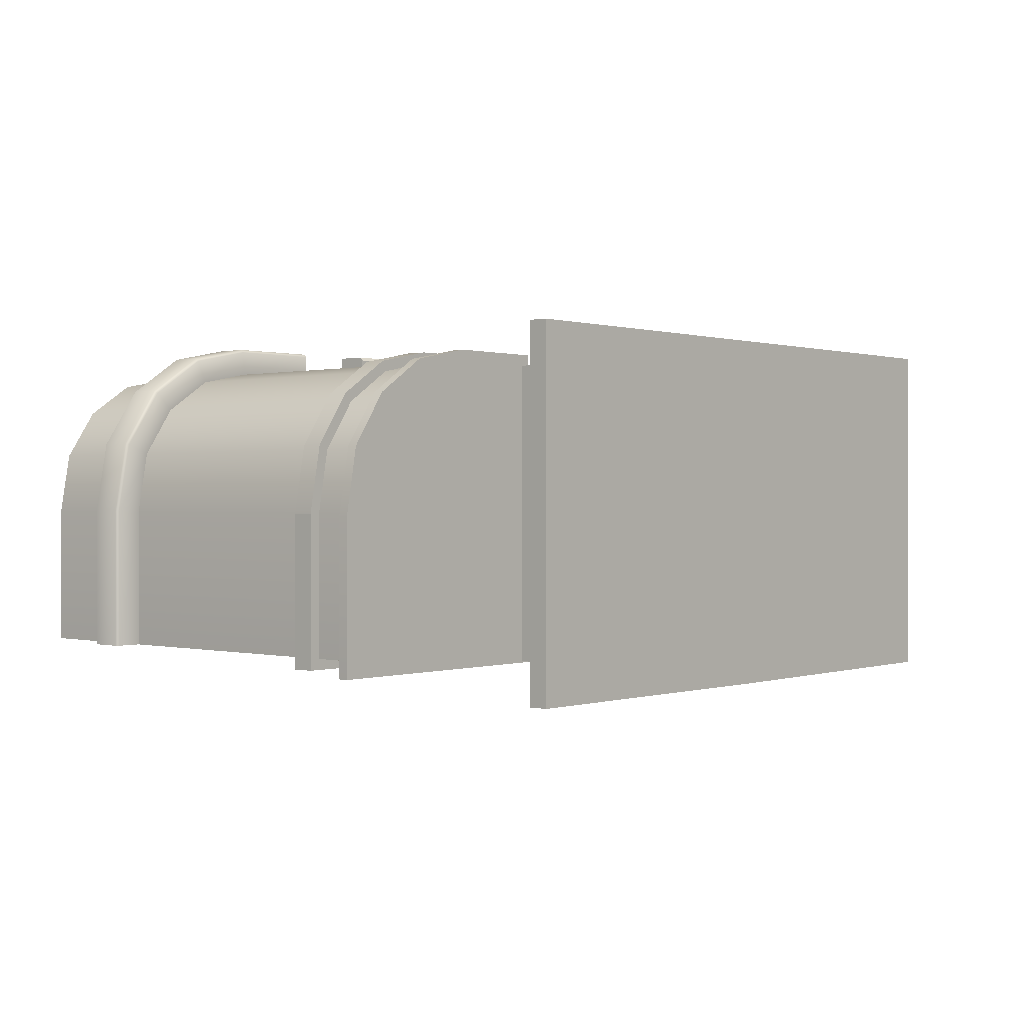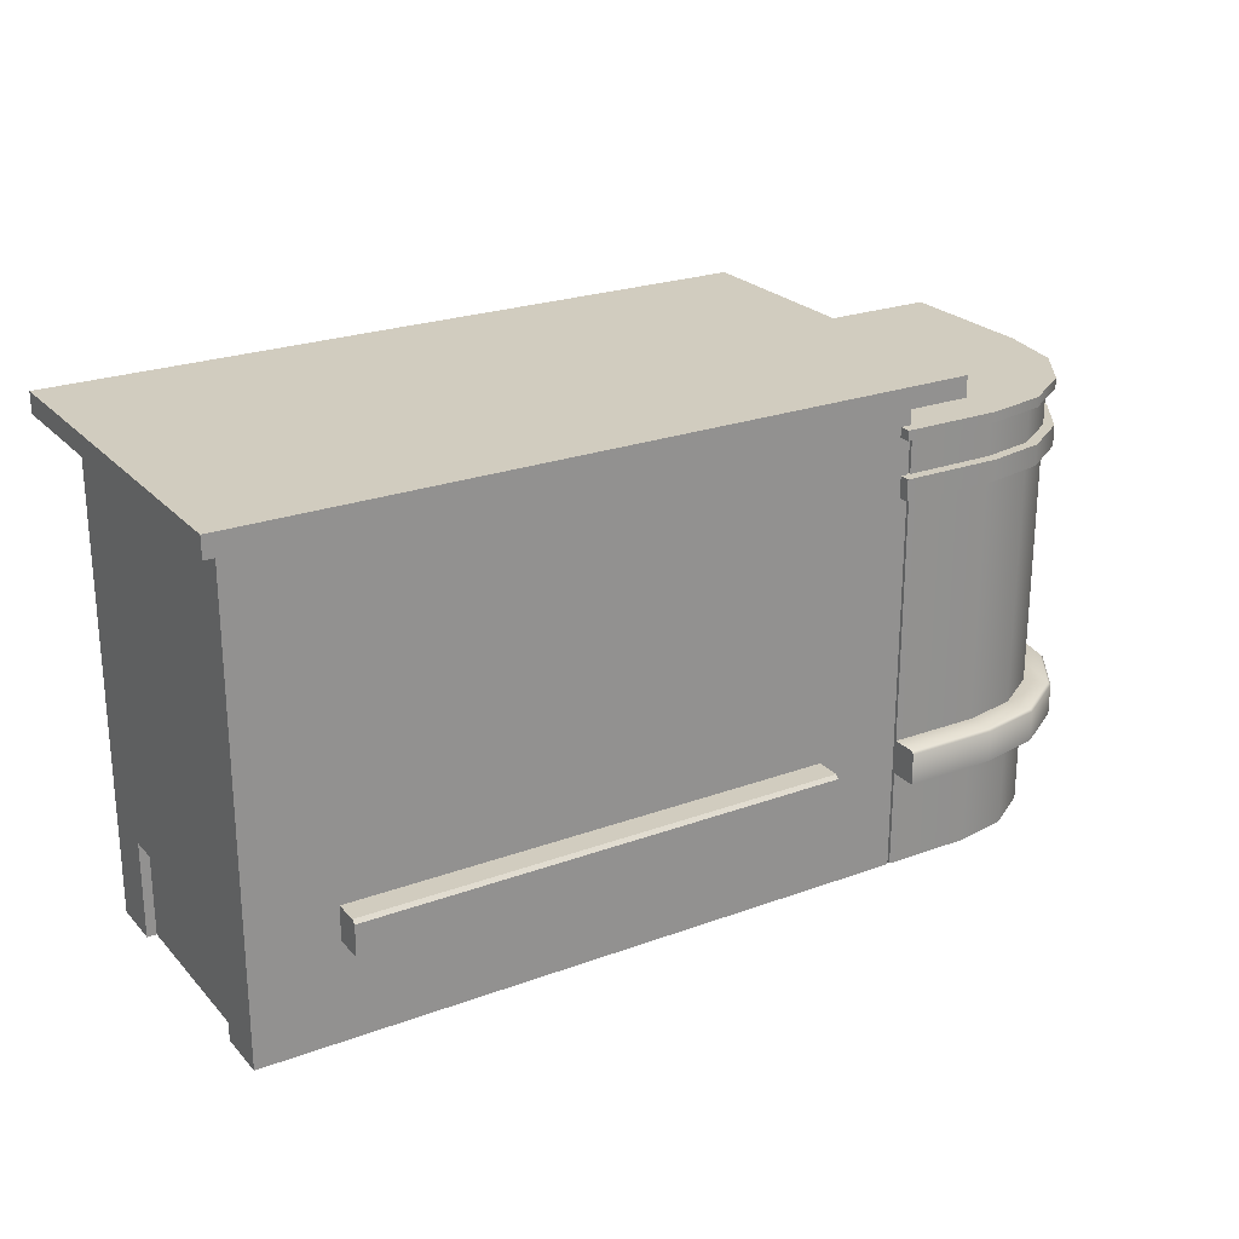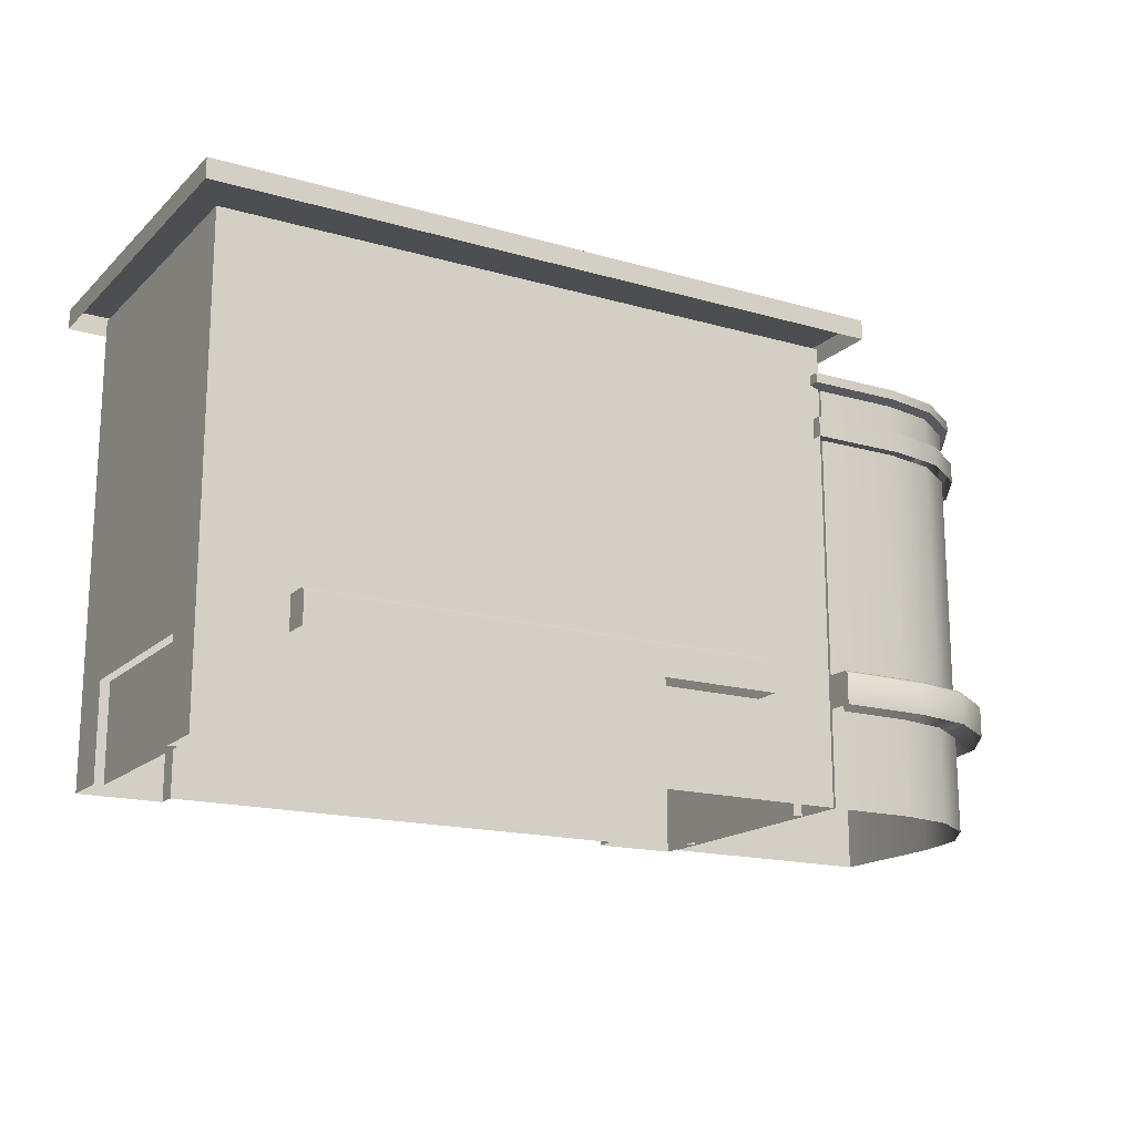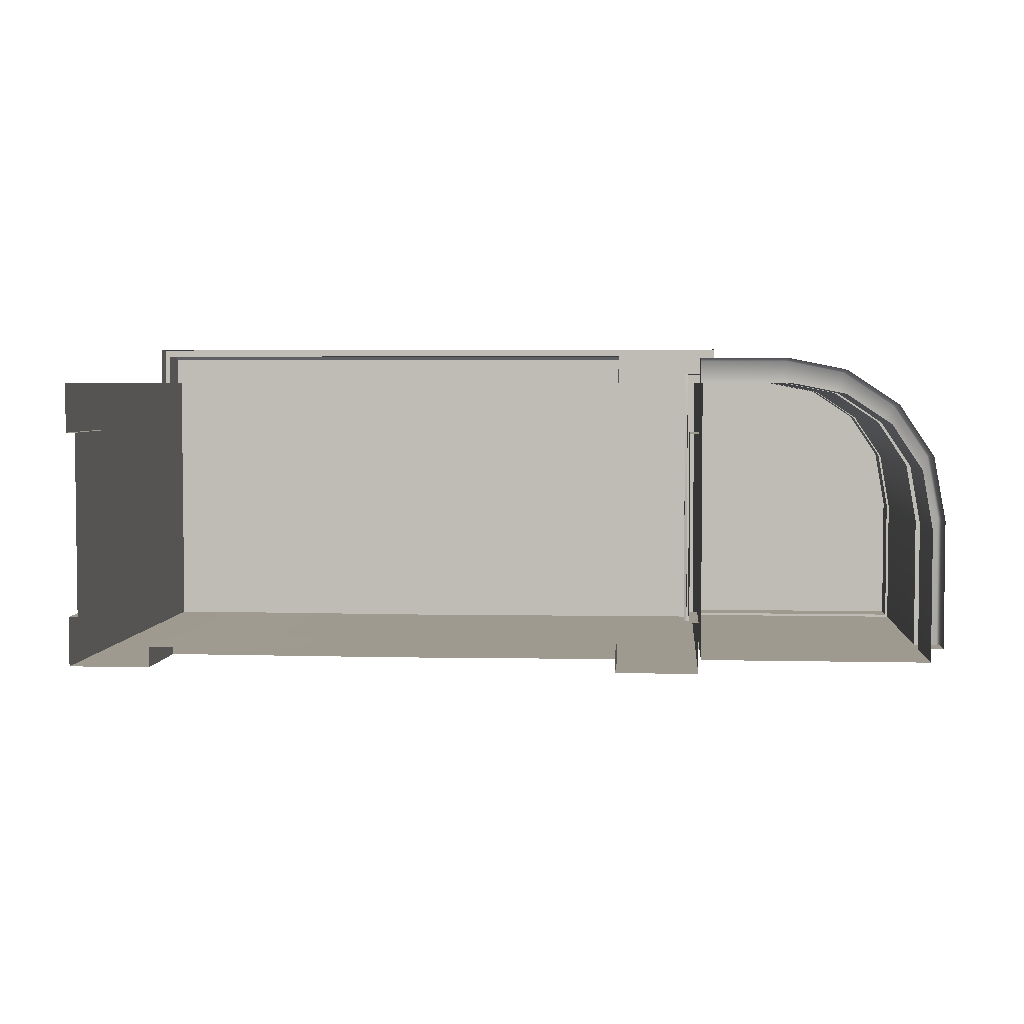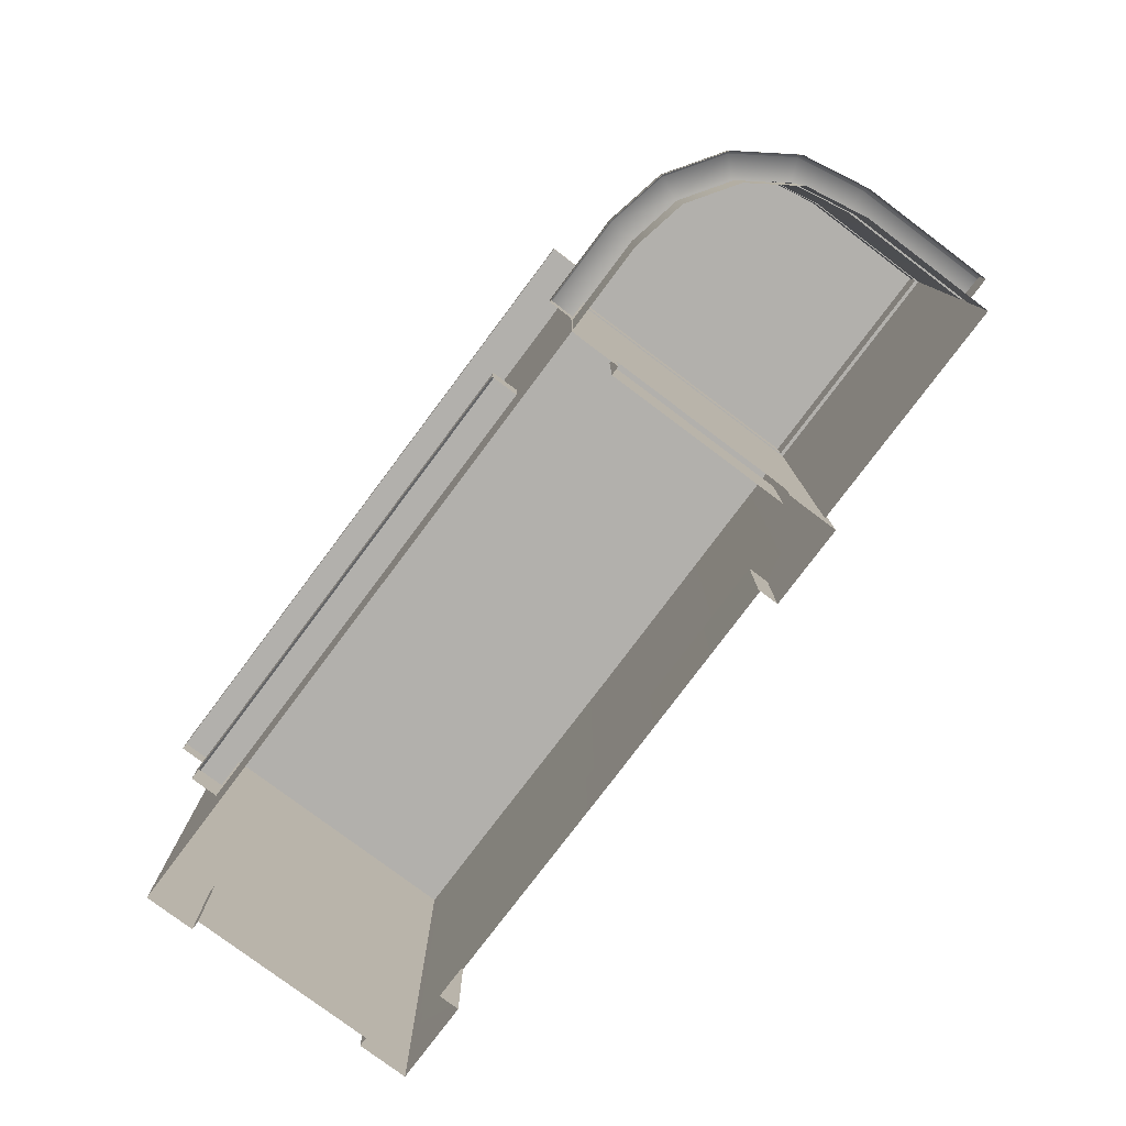
<metadata>
{"format":"obj","ext":"obj","renderer":"f3d","projection":"perspective","resolution":1024,"background":"white","views":[{"elev":0.4,"azim":131.0,"up":"+Z"},{"elev":24.1,"azim":-31.3,"up":"+Y"},{"elev":-16.9,"azim":-30.1,"up":"+Y"},{"elev":3.9,"azim":4.6,"up":"+Z"},{"elev":-78.7,"azim":53.1,"up":"+Y"}]}
</metadata>
<code>
o alumsiding01.019_tree.002_tree.005_alumsiding01.019_tree.001_al
v -15.06 14.74 9.153
v -15.06 14.74 -9.202
v -15.06 0.01232 -9.202
v -15.06 0.01232 9.153
v 15.06 14.74 9.153
v -15.06 20.84 9.153
v 15.06 14.74 -9.202
v 15.06 0.01232 -9.202
v -15.06 20.84 -9.202
v 15.06 0.01232 9.153
v -15.06 24.74 9.153
v -15.06 24.74 -9.202
v 15.06 20.84 9.153
v -15.06 29.59 -0.005206
v -15.06 29.59 9.153
v -15.06 29.59 -9.202
v -21.94 29.69 0.000722
v 15.06 20.84 -9.202
v -21.94 29.69 11.76
v -21.94 29.69 -11.81
v 15.06 24.74 9.153
v -21.94 30.96 0.000722
v -21.94 30.96 11.76
v 15.06 24.74 -9.202
v -21.94 30.96 -11.81
v -20.32 20.84 -0.005206
v 15.06 29.59 -0.005206
v 15.06 29.59 9.153
v -20.32 20.84 -9.202
v -20.32 20.84 9.153
v -20.32 14.74 9.153
v 15.06 29.59 -9.202
v -20.32 14.74 -0.005209
v -20.32 0.01232 9.153
v 21.94 29.69 0.000722
v 21.94 29.69 11.76
v -19.73 0.01232 5.962
v -20.32 14.74 -9.202
v -20.32 0.01232 -9.202
v 21.94 29.69 -11.81
v -20.32 24.74 -0.005206
v -20.32 24.74 -9.202
v 21.94 30.96 0.000722
v 21.94 30.96 11.76
v -20.32 24.74 9.153
v -20.32 29.59 -0.005206
v -20.32 29.59 -9.202
v 21.94 30.96 -11.81
v -20.32 29.59 9.153
v 20.32 20.84 -0.005206
v 20.32 20.84 -9.202
v 20.32 20.84 9.153
v 20.32 14.74 9.153
v 20.32 14.74 -0.005209
v 20.32 0.01232 9.153
v 19.73 0.01232 5.962
v 20.32 14.74 -9.202
v 20.32 0.01232 -9.202
v 20.32 24.74 -0.005206
v 20.32 24.74 -9.202
v 20.32 24.74 9.153
v 20.32 29.59 -0.005206
v 20.32 29.59 -9.202
v 20.32 29.59 9.153
v 0 14.74 -9.252
v 0 0.01232 9.153
v 0 20.84 -9.252
v 0 14.74 9.153
v 0 20.84 9.153
v 0 24.74 -9.252
v 0 24.74 9.153
v 0 29.59 -9.252
v 0 29.59 9.153
v 0 29.59 9.129
v 0 29.69 -11.87
v 0 29.69 11.76
v 0 30.96 -11.87
v 0 30.96 11.76
v 0 30.96 11.7
v 15.06 8.196 9.153
v 15.06 8.196 -9.202
v 20.32 8.196 9.153
v 20.32 8.196 -9.202
v 0 8.196 9.153
v 0 8.196 -9.252
v 19.73 0.01232 -5.972
v 0 6.075 9.153
v 15.06 6.075 9.153
v 15.06 6.075 -9.202
v 20.32 6.075 9.153
v 20.32 6.075 -9.202
v 0 6.075 -9.252
v 15.06 6.075 10.92
v 0 6.075 10.92
v 15.06 8.196 10.7
v 15.06 7.979 10.92
v 0 8.196 10.7
v 0 7.979 10.92
v 0 0.01232 -7.908
v 15.06 0.01232 -7.858
v 15.06 6.075 -7.858
v 0 6.075 -7.908
v 20.32 0.01232 -5.972
v 20.32 0.01232 5.962
v 20.32 6.075 5.962
v 20.32 6.075 -5.972
v 20.32 8.196 -0.005212
v 19.73 6.075 5.962
v 19.73 6.075 -5.972
v -15.06 8.196 9.153
v -15.06 8.196 -9.202
v -20.32 8.196 9.153
v -20.32 8.196 -9.202
v -20.32 8.196 -0.005212
v -19.73 0.01232 -5.972
v -15.06 6.075 9.153
v -15.06 6.075 -9.202
v -20.32 6.075 9.153
v -20.32 6.075 -9.202
v -15.06 6.075 10.92
v -15.06 8.196 10.7
v -15.06 7.979 10.92
v -15.06 0.01232 -7.858
v -15.06 6.075 -7.858
v -20.32 0.01232 -5.972
v -20.32 0.01232 5.962
v -20.32 6.075 5.962
v -20.32 6.075 -5.972
v -19.73 6.075 5.962
v -19.73 6.075 -5.972
v 20.48 20.84 -0.005206
v 20.48 20.84 -8.306
v 20.48 20.84 9.153
v 20.48 14.74 9.153
v 20.48 14.74 -0.005209
v 20.48 14.74 -8.306
v 20.48 24.74 -0.005206
v 20.48 24.74 -8.306
v 20.48 24.74 9.153
v 20.48 8.196 9.153
v 20.48 8.196 -8.306
v 20.48 8.196 -0.005212
v 34.81 20.84 -8.306
v 34.81 14.74 -8.306
v 34.81 8.196 -8.306
v 34.81 24.74 -8.306
v 34.81 20.84 -0.005206
v 26.03 20.84 9.153
v 34.14 20.84 3.733
v 32.24 20.84 6.582
v 29.39 20.84 8.485
v 34.81 14.74 -0.005209
v 26.03 14.74 9.153
v 34.14 14.74 3.733
v 32.24 14.74 6.582
v 29.39 14.74 8.485
v 34.81 8.196 -0.005212
v 26.03 8.196 9.153
v 34.14 8.196 3.733
v 32.24 8.196 6.582
v 29.39 8.196 8.485
v 26.03 24.74 9.153
v 34.81 24.74 -0.005206
v 29.39 24.74 8.485
v 32.24 24.74 6.582
v 34.14 24.74 3.733
v 35.45 24.74 0.05155
v 35.45 23.44 0.05155
v 35.45 23.44 -8.946
v 35.45 24.74 -8.946
v 35.45 24.74 -0.005206
v 19.84 23.44 -8.946
v 19.84 23.44 9.793
v 19.84 24.74 9.793
v 19.84 24.74 -8.946
v 19.84 24.74 -0.005206
v 26.03 23.44 9.153
v 29.39 23.44 8.485
v 32.24 23.44 6.582
v 34.14 23.44 3.733
v 34.81 23.44 -0.005206
v 34.81 23.44 -8.306
v 20.48 23.44 -0.005206
v 20.48 23.44 -8.306
v 20.48 23.44 9.153
v 34.75 24.74 3.978
v 32.7 24.74 7.043
v 29.64 24.74 9.088
v 26.09 24.74 9.793
v 19.84 23.44 -0.005206
v 35.45 23.44 -0.005206
v 34.75 23.44 3.978
v 32.7 23.44 7.043
v 29.64 23.44 9.088
v 26.09 23.44 9.793
v 20.48 26.79 -0.005206
v 20.48 26.79 -8.306
v 20.48 26.79 9.153
v 34.81 26.79 -0.005206
v 34.81 26.79 -8.306
v 34.14 26.79 3.733
v 32.24 26.79 6.582
v 29.39 26.79 8.485
v 26.03 26.79 9.153
v 19.68 27.01 -0.2021
v 19.68 27.01 -9.299
v 19.68 27.01 9.834
v 35.39 27.01 -9.299
v 35.39 27.01 -0.2021
v 34.66 27.01 3.895
v 32.57 27.01 7.016
v 29.45 27.01 9.102
v 25.77 27.01 9.834
v 19.68 27.63 -0.2021
v 19.68 27.63 -9.299
v 19.68 27.63 9.834
v 35.39 27.63 -9.299
v 35.39 27.63 -0.2021
v 34.66 27.63 3.895
v 32.57 27.63 7.016
v 29.45 27.63 9.102
v 25.77 27.63 9.834
v 20.48 0.01232 9.153
v 20.48 0.01232 -8.306
v 20.48 0.01232 -0.005212
v 34.81 0.01232 -8.306
v 34.81 0.01232 -0.005212
v 26.03 0.01232 9.153
v 34.14 0.01232 3.733
v 32.24 0.01232 6.582
v 29.39 0.01232 8.485
v 26.03 6.075 9.153
v 34.81 6.075 -8.306
v 34.81 6.075 -0.005212
v 34.14 6.075 3.733
v 20.48 6.075 -0.005212
v 20.48 6.075 -8.306
v 29.39 6.075 8.485
v 20.48 6.075 9.153
v 32.24 6.075 6.582
v 36.47 6.075 -8.306
v 30.02 6.075 10.02
v 20.48 6.075 10.81
v 33.41 6.075 7.755
v 26.19 6.075 10.8
v 35.68 6.075 4.353
v 36.46 6.075 0.1413
v 36.29 8.196 -8.306
v 36.47 8.017 -8.306
v 35.51 8.196 4.285
v 35.68 8.017 4.353
v 36.46 8.017 0.1413
v 36.28 8.196 0.1255
v 33.28 8.196 7.626
v 33.41 8.017 7.755
v 29.95 8.196 9.849
v 30.02 8.017 10.02
v 26.17 8.196 10.63
v 26.19 8.017 10.8
v 20.48 8.017 10.81
v 20.48 8.196 10.63
f 80 95 96
f 110 122 121
f 82 90 105
f 112 127 118
f 105 106 107
f 106 91 83
f 83 107 106
f 107 82 105
f 127 114 128
f 128 113 119
f 113 128 114
f 114 127 112
f 137 197 138
f 163 201 166
f 146 199 163
f 138 200 146
f 162 198 139
f 110 97 84
f 48 35 40
f 20 77 75
f 125 119 39
f 21 69 13
f 152 143 147
f 185 131 133
f 61 28 21
f 1 112 110
f 142 134 135
f 45 26 30
f 74 15 73
f 102 100 99
f 49 41 45
f 41 29 26
f 23 17 19
f 17 25 20
f 7 67 18
f 72 24 70
f 117 85 92
f 147 182 181
f 3 119 117
f 27 72 74
f 98 93 96
f 122 116 120
f 118 110 112
f 64 59 62
f 104 90 55
f 38 114 33
f 22 77 25
f 54 52 53
f 91 8 89
f 130 37 129
f 12 72 70
f 12 67 9
f 30 33 31
f 64 27 28
f 96 97 98
f 4 87 116
f 125 130 128
f 97 122 98
f 63 24 32
f 69 11 6
f 54 82 107
f 88 55 90
f 160 154 155
f 8 101 89
f 109 103 106
f 114 31 33
f 9 42 12
f 91 103 58
f 123 102 99
f 136 142 135
f 145 136 144
f 44 76 36
f 74 28 27
f 158 156 153
f 12 47 16
f 1 69 6
f 153 151 148
f 148 134 153
f 153 140 158
f 164 189 188
f 15 45 11
f 43 77 79
f 79 23 78
f 52 21 13
f 97 80 84
f 62 32 27
f 133 135 134
f 160 156 161
f 116 34 4
f 2 67 65
f 90 80 88
f 2 29 9
f 85 89 92
f 57 81 7
f 11 30 6
f 14 49 15
f 82 5 80
f 59 51 60
f 117 113 111
f 111 38 2
f 62 60 63
f 110 68 1
f 127 37 126
f 177 151 178
f 14 72 16
f 60 18 24
f 68 80 5
f 28 71 21
f 29 33 26
f 126 118 127
f 56 105 104
f 16 46 14
f 155 151 156
f 77 40 75
f 53 13 5
f 44 35 43
f 155 149 150
f 139 176 174
f 24 67 70
f 69 5 13
f 76 23 19
f 51 7 18
f 54 51 50
f 79 44 43
f 87 10 88
f 71 15 11
f 83 89 81
f 65 81 85
f 152 145 144
f 132 135 131
f 144 132 143
f 111 65 85
f 143 184 182
f 120 98 122
f 159 152 154
f 109 56 86
f 164 204 162
f 152 149 154
f 150 180 179
f 124 3 117
f 54 83 57
f 184 131 183
f 46 42 41
f 61 50 59
f 96 88 80
f 6 31 1
f 163 167 171
f 169 175 170
f 188 195 194
f 171 169 170
f 174 190 173
f 189 173 195
f 168 171 167
f 193 188 194
f 167 192 168
f 146 175 138
f 239 228 232
f 147 180 149
f 150 178 151
f 138 176 137
f 240 229 235
f 164 187 165
f 233 224 237
f 177 133 148
f 193 186 187
f 176 172 190
f 238 230 240
f 166 167 163
f 236 223 239
f 232 231 238
f 234 226 233
f 235 227 234
f 166 187 186
f 237 225 236
f 139 189 162
f 146 171 170
f 198 213 207
f 200 209 199
f 199 210 201
f 204 212 213
f 198 205 196
f 197 208 200
f 203 211 212
f 165 203 164
f 137 198 196
f 166 202 165
f 210 220 211
f 213 216 207
f 208 218 209
f 209 219 210
f 212 222 213
f 207 214 205
f 206 217 208
f 202 210 211
f 197 205 206
f 218 214 219
f 214 216 222
f 221 214 222
f 221 220 214
f 220 219 214
f 217 214 218
f 205 215 206
f 211 221 212
f 141 236 142
f 159 254 250
f 140 236 239
f 145 237 141
f 255 246 251
f 257 244 255
f 161 254 160
f 157 248 145
f 158 261 258
f 161 258 256
f 251 247 252
f 239 243 260
f 257 245 242
f 159 253 157
f 260 245 259
f 145 248 249
f 252 250 251
f 255 250 254
f 255 256 257
f 259 256 258
f 260 258 261
f 253 249 248
f 249 247 241
f 137 196 197
f 163 199 201
f 146 200 199
f 138 197 200
f 162 204 198
f 110 121 97
f 48 43 35
f 20 25 77
f 125 128 119
f 21 71 69
f 152 144 143
f 185 183 131
f 61 64 28
f 1 31 112
f 142 140 134
f 45 41 26
f 74 14 15
f 102 101 100
f 49 46 41
f 41 42 29
f 23 22 17
f 17 22 25
f 7 65 67
f 72 32 24
f 117 111 85
f 147 143 182
f 3 39 119
f 27 32 72
f 98 94 93
f 122 110 116
f 118 116 110
f 64 61 59
f 104 105 90
f 38 113 114
f 22 79 77
f 54 50 52
f 91 58 8
f 130 115 37
f 12 16 72
f 12 70 67
f 30 26 33
f 64 62 27
f 96 95 97
f 4 66 87
f 125 115 130
f 97 121 122
f 63 60 24
f 69 71 11
f 54 53 82
f 88 10 55
f 160 159 154
f 8 100 101
f 109 86 103
f 114 112 31
f 9 29 42
f 91 106 103
f 123 124 102
f 136 141 142
f 145 141 136
f 44 78 76
f 74 73 28
f 158 161 156
f 12 42 47
f 1 68 69
f 153 156 151
f 148 133 134
f 153 134 140
f 164 162 189
f 15 49 45
f 43 48 77
f 79 22 23
f 52 61 21
f 97 95 80
f 62 63 32
f 133 131 135
f 160 155 156
f 116 118 34
f 2 9 67
f 90 82 80
f 2 38 29
f 85 81 89
f 57 83 81
f 11 45 30
f 14 46 49
f 82 53 5
f 59 50 51
f 117 119 113
f 111 113 38
f 62 59 60
f 110 84 68
f 127 129 37
f 177 148 151
f 14 74 72
f 60 51 18
f 68 84 80
f 28 73 71
f 29 38 33
f 126 34 118
f 56 108 105
f 16 47 46
f 155 150 151
f 77 48 40
f 53 52 13
f 44 36 35
f 155 154 149
f 139 137 176
f 24 18 67
f 69 68 5
f 76 78 23
f 51 57 7
f 54 57 51
f 79 78 44
f 87 66 10
f 71 73 15
f 83 91 89
f 65 7 81
f 152 157 145
f 132 136 135
f 144 136 132
f 111 2 65
f 143 132 184
f 120 94 98
f 159 157 152
f 109 108 56
f 164 203 204
f 152 147 149
f 150 149 180
f 124 123 3
f 54 107 83
f 184 132 131
f 46 47 42
f 61 52 50
f 96 93 88
f 6 30 31
f 169 172 175
f 188 189 195
f 171 191 169
f 174 176 190
f 189 174 173
f 168 191 171
f 193 187 188
f 167 186 192
f 146 170 175
f 239 223 228
f 147 181 180
f 150 179 178
f 138 175 176
f 240 230 229
f 164 188 187
f 233 226 224
f 177 185 133
f 193 192 186
f 176 175 172
f 238 231 230
f 166 186 167
f 236 225 223
f 232 228 231
f 234 227 226
f 235 229 227
f 166 165 187
f 237 224 225
f 139 174 189
f 146 163 171
f 198 204 213
f 200 208 209
f 199 209 210
f 204 203 212
f 198 207 205
f 197 206 208
f 203 202 211
f 165 202 203
f 137 139 198
f 166 201 202
f 210 219 220
f 213 222 216
f 208 217 218
f 209 218 219
f 212 221 222
f 207 216 214
f 206 215 217
f 202 201 210
f 197 196 205
f 217 215 214
f 205 214 215
f 211 220 221
f 141 237 236
f 159 160 254
f 140 142 236
f 145 233 237
f 255 244 246
f 257 242 244
f 161 256 254
f 157 253 248
f 158 140 261
f 161 158 258
f 251 246 247
f 261 140 260
f 140 239 260
f 257 259 245
f 159 250 253
f 260 243 245
f 241 233 249
f 233 145 249
f 252 253 250
f 255 251 250
f 255 254 256
f 259 257 256
f 260 259 258
f 253 252 249
f 249 252 247

</code>
